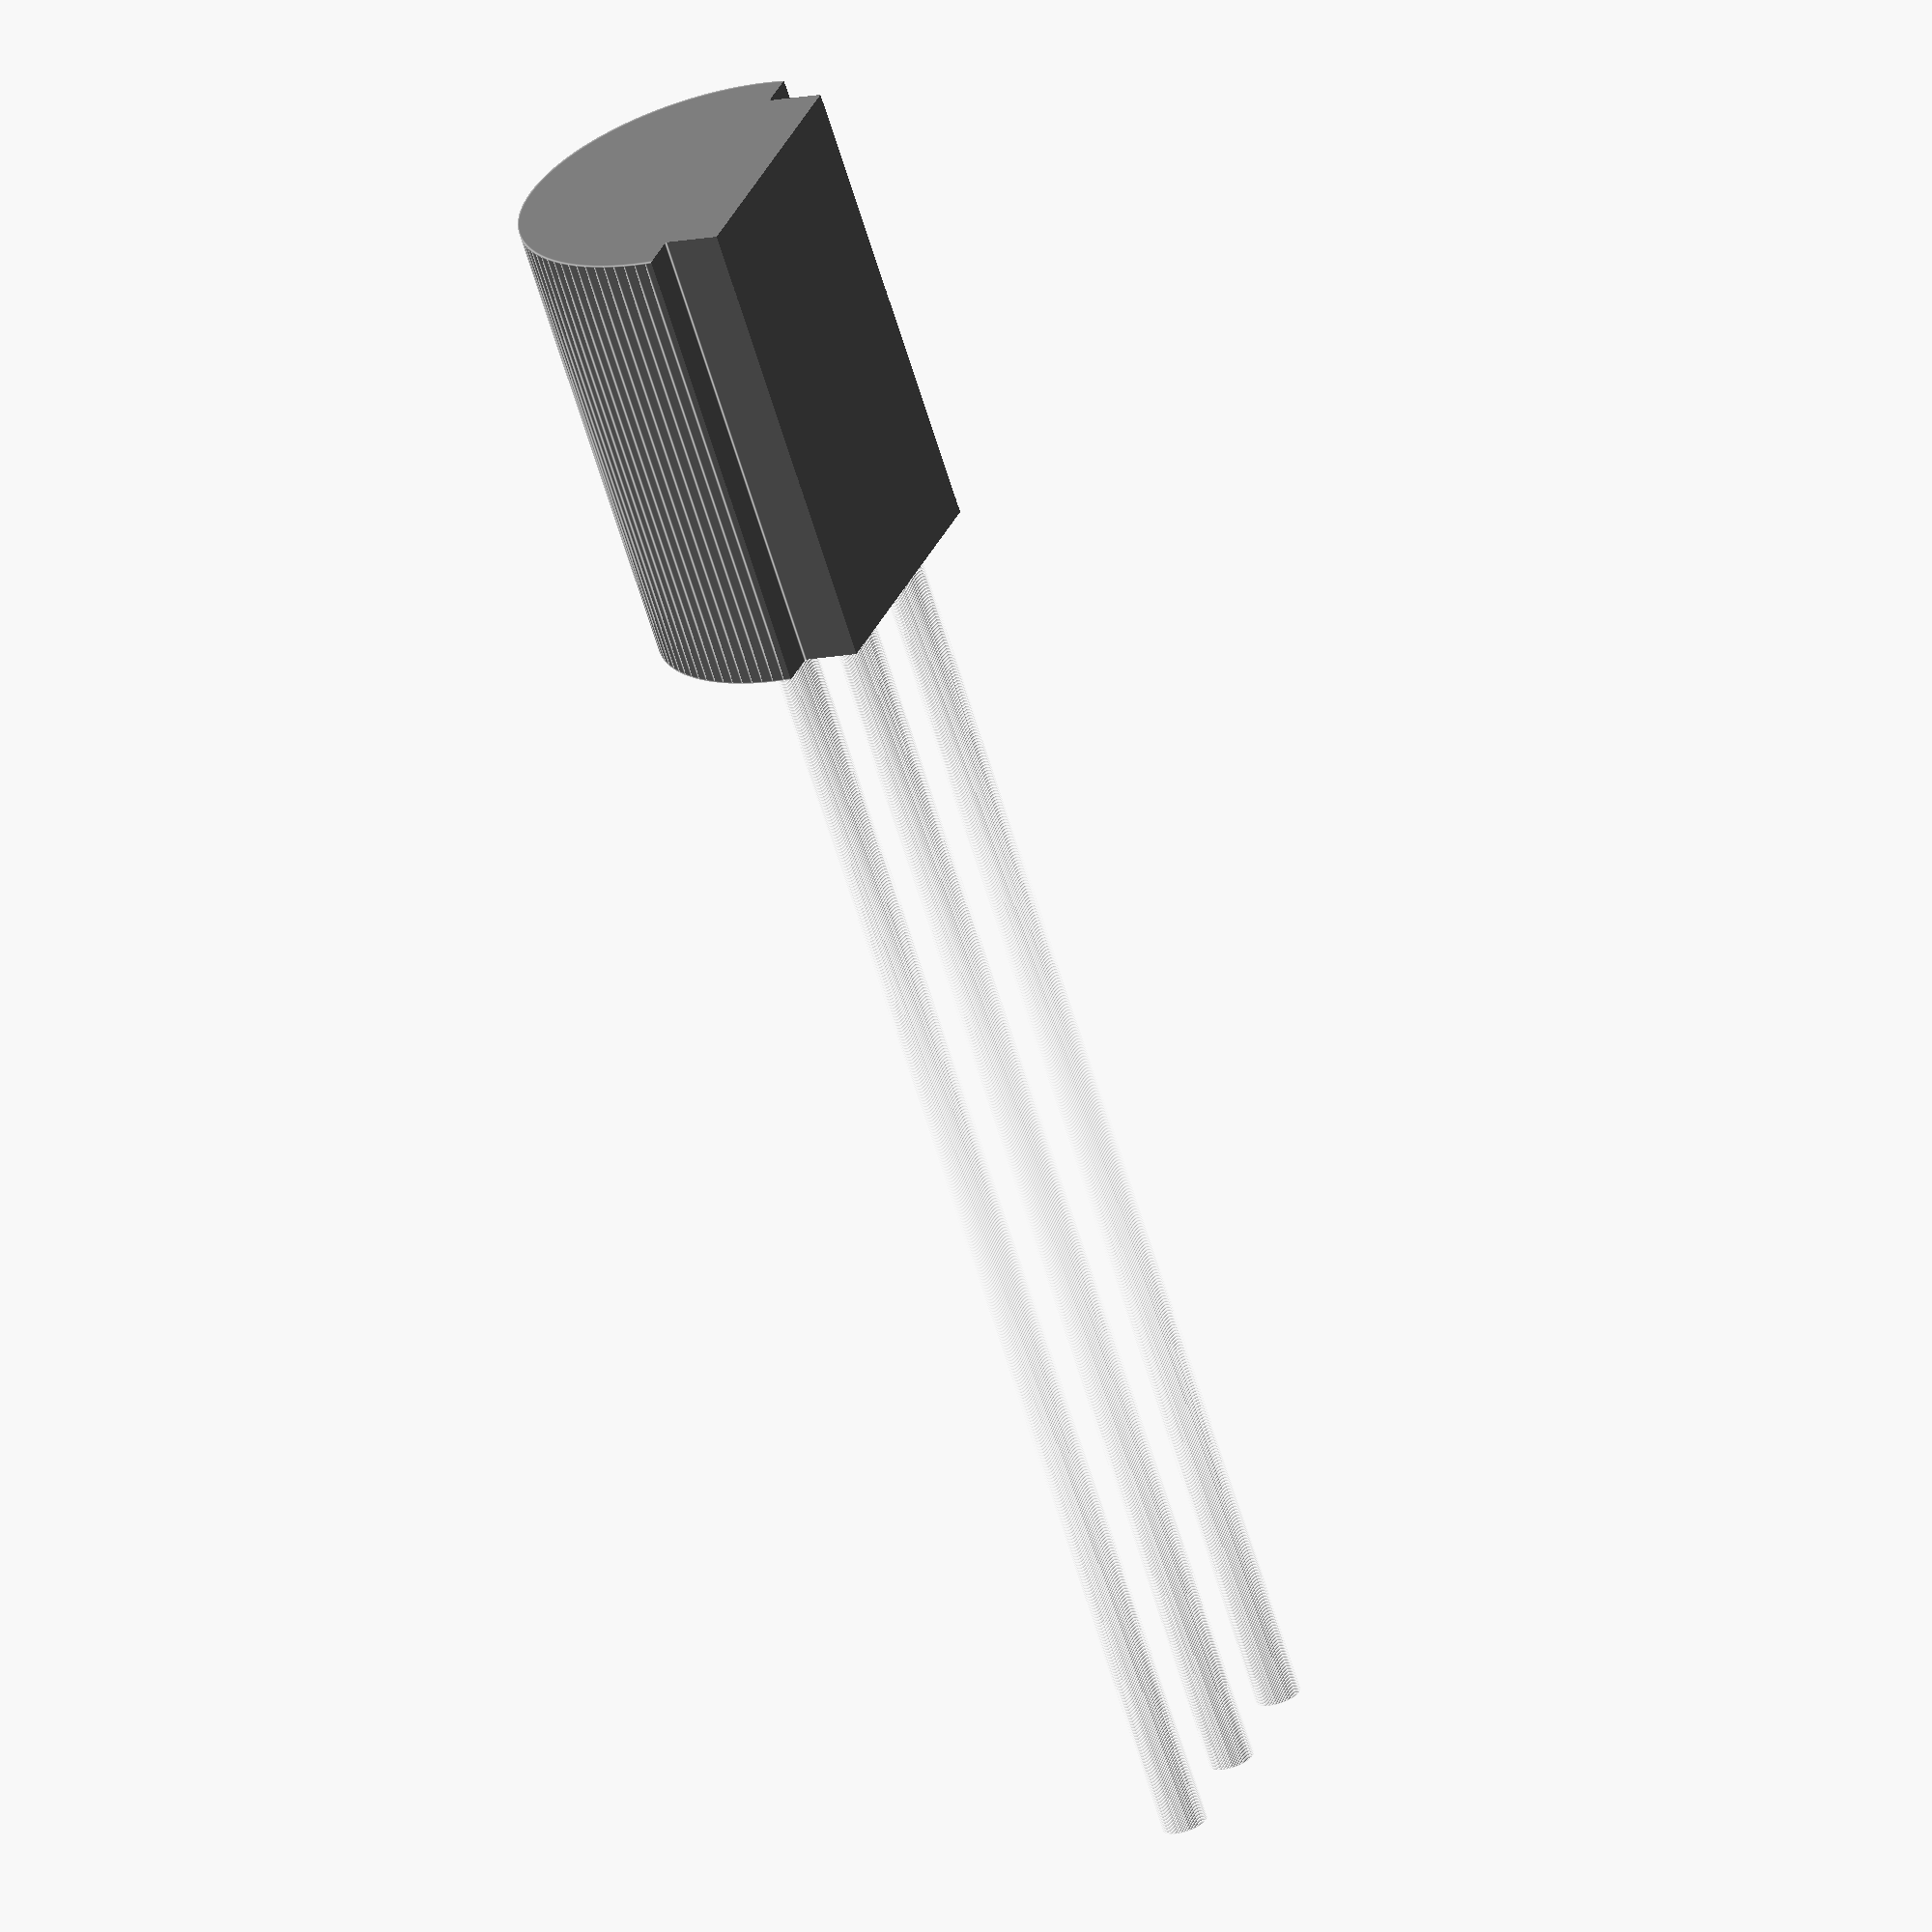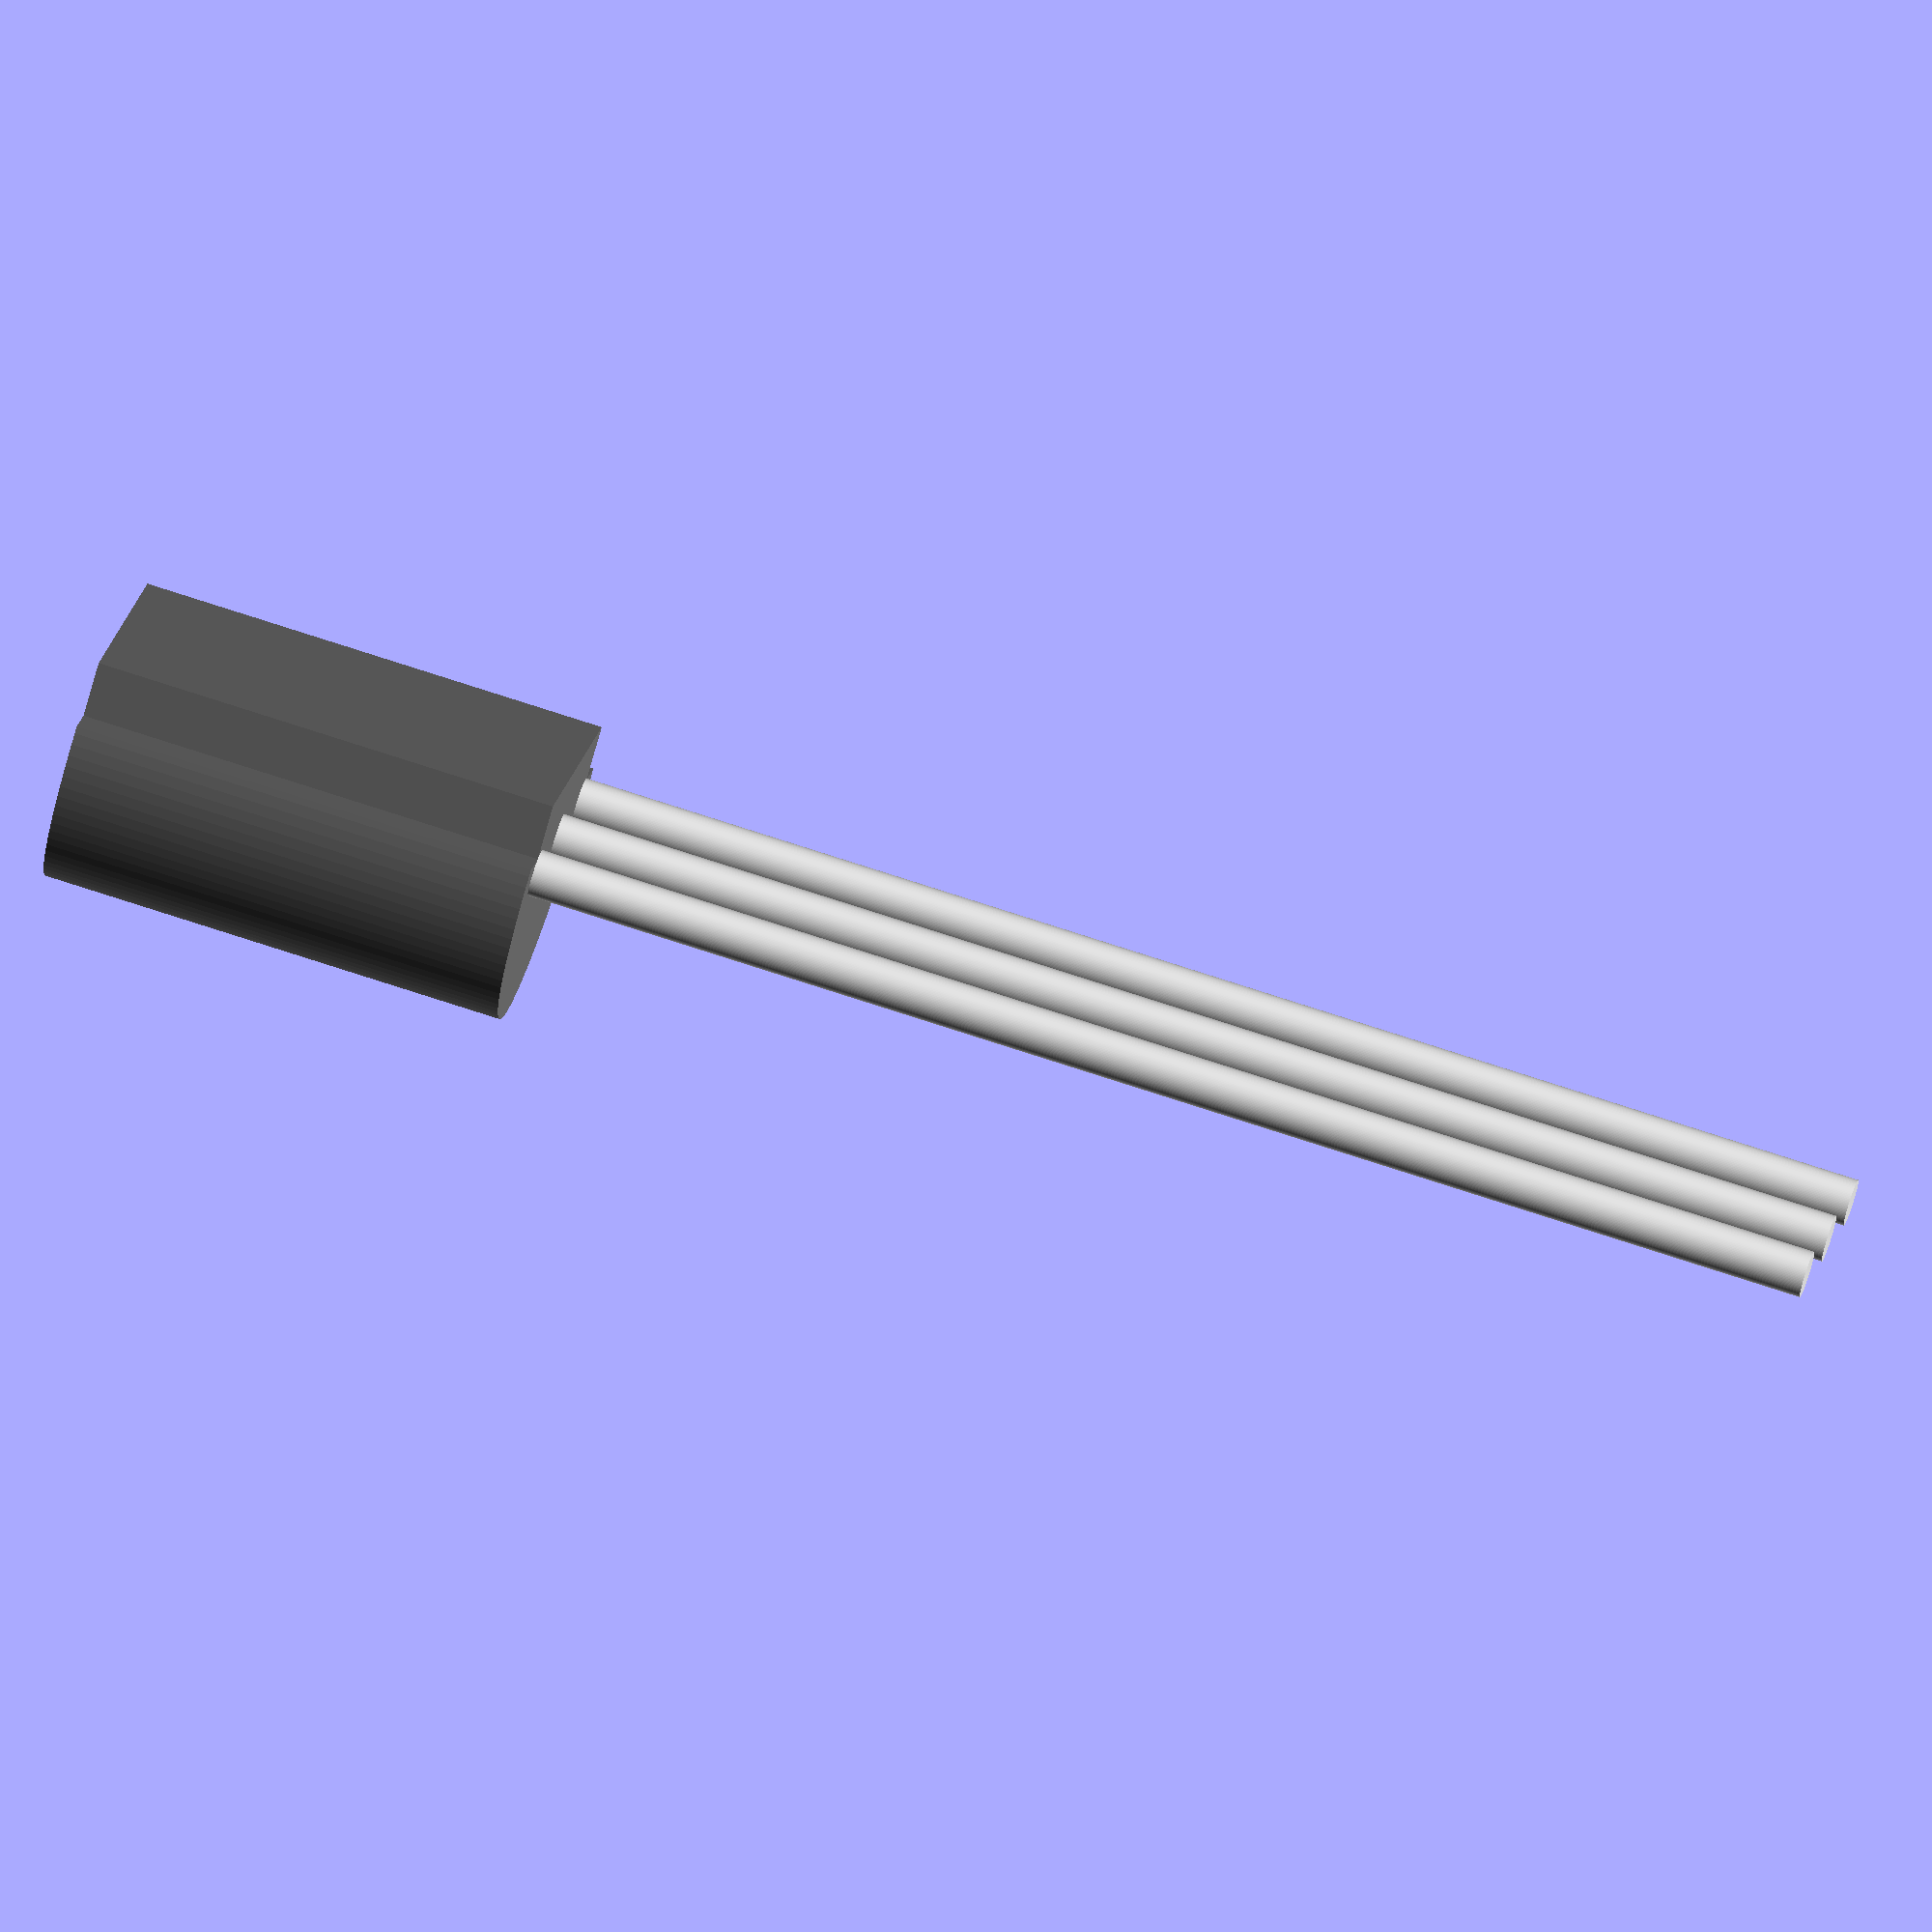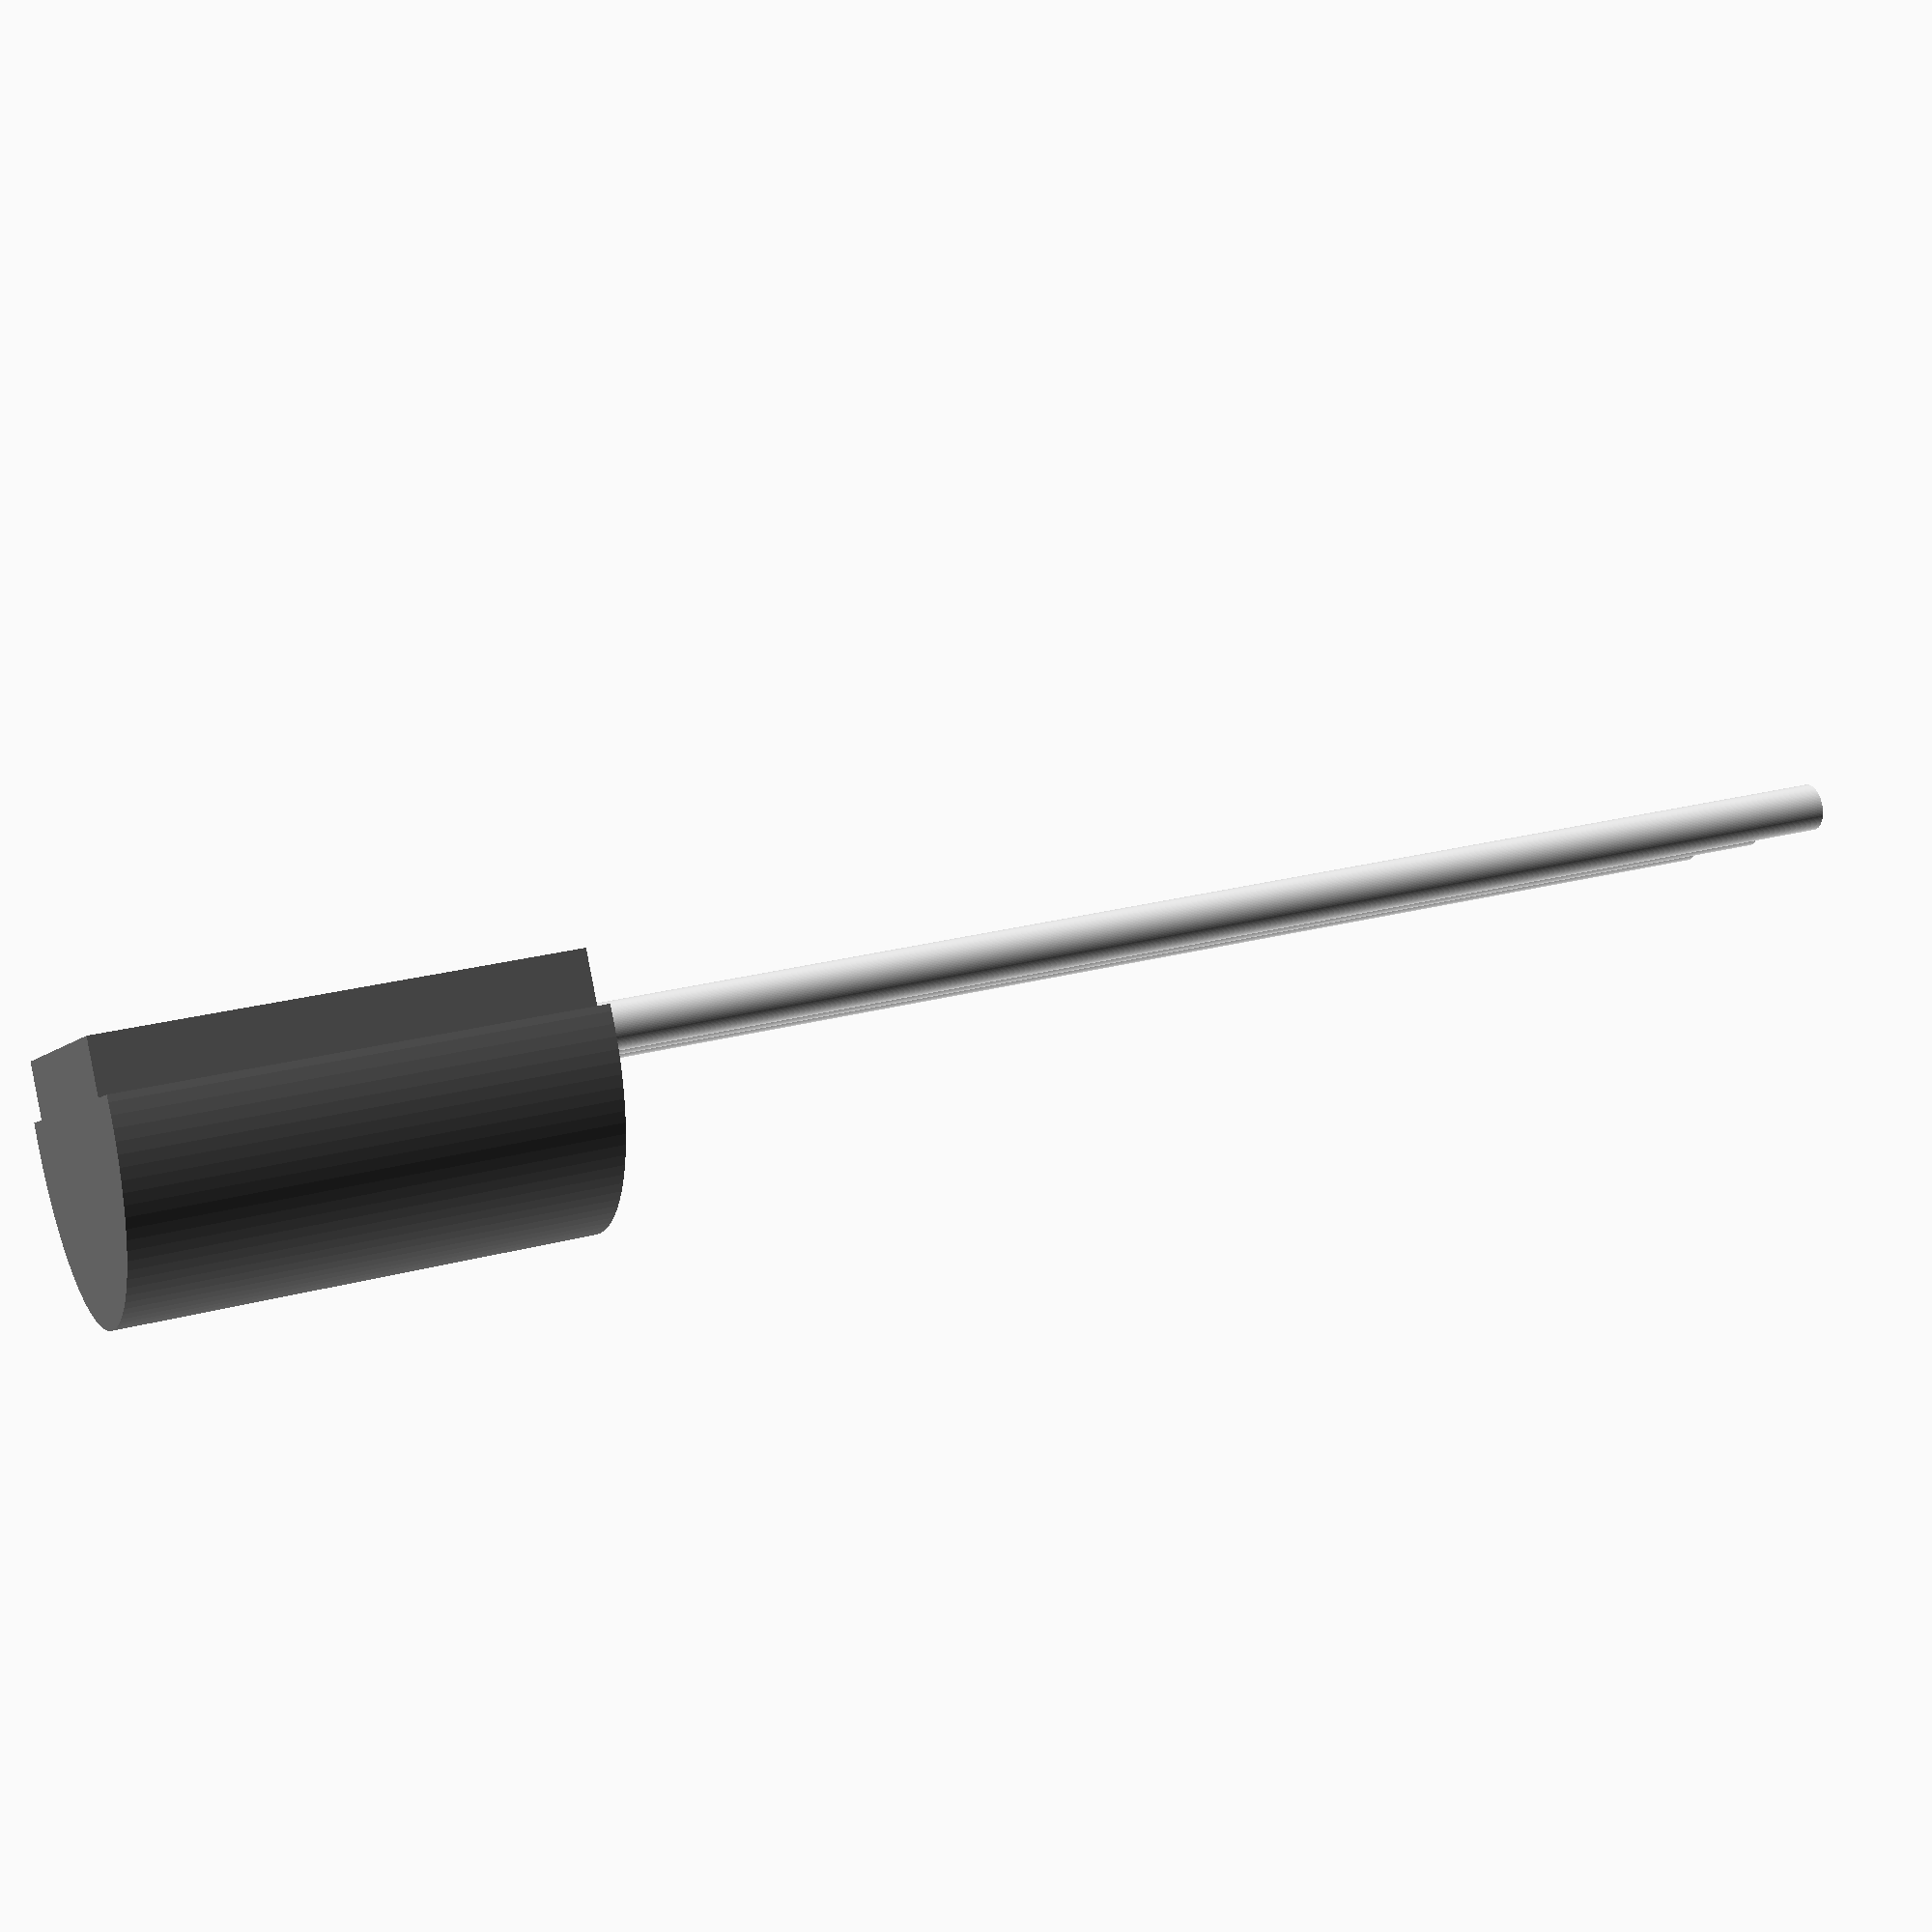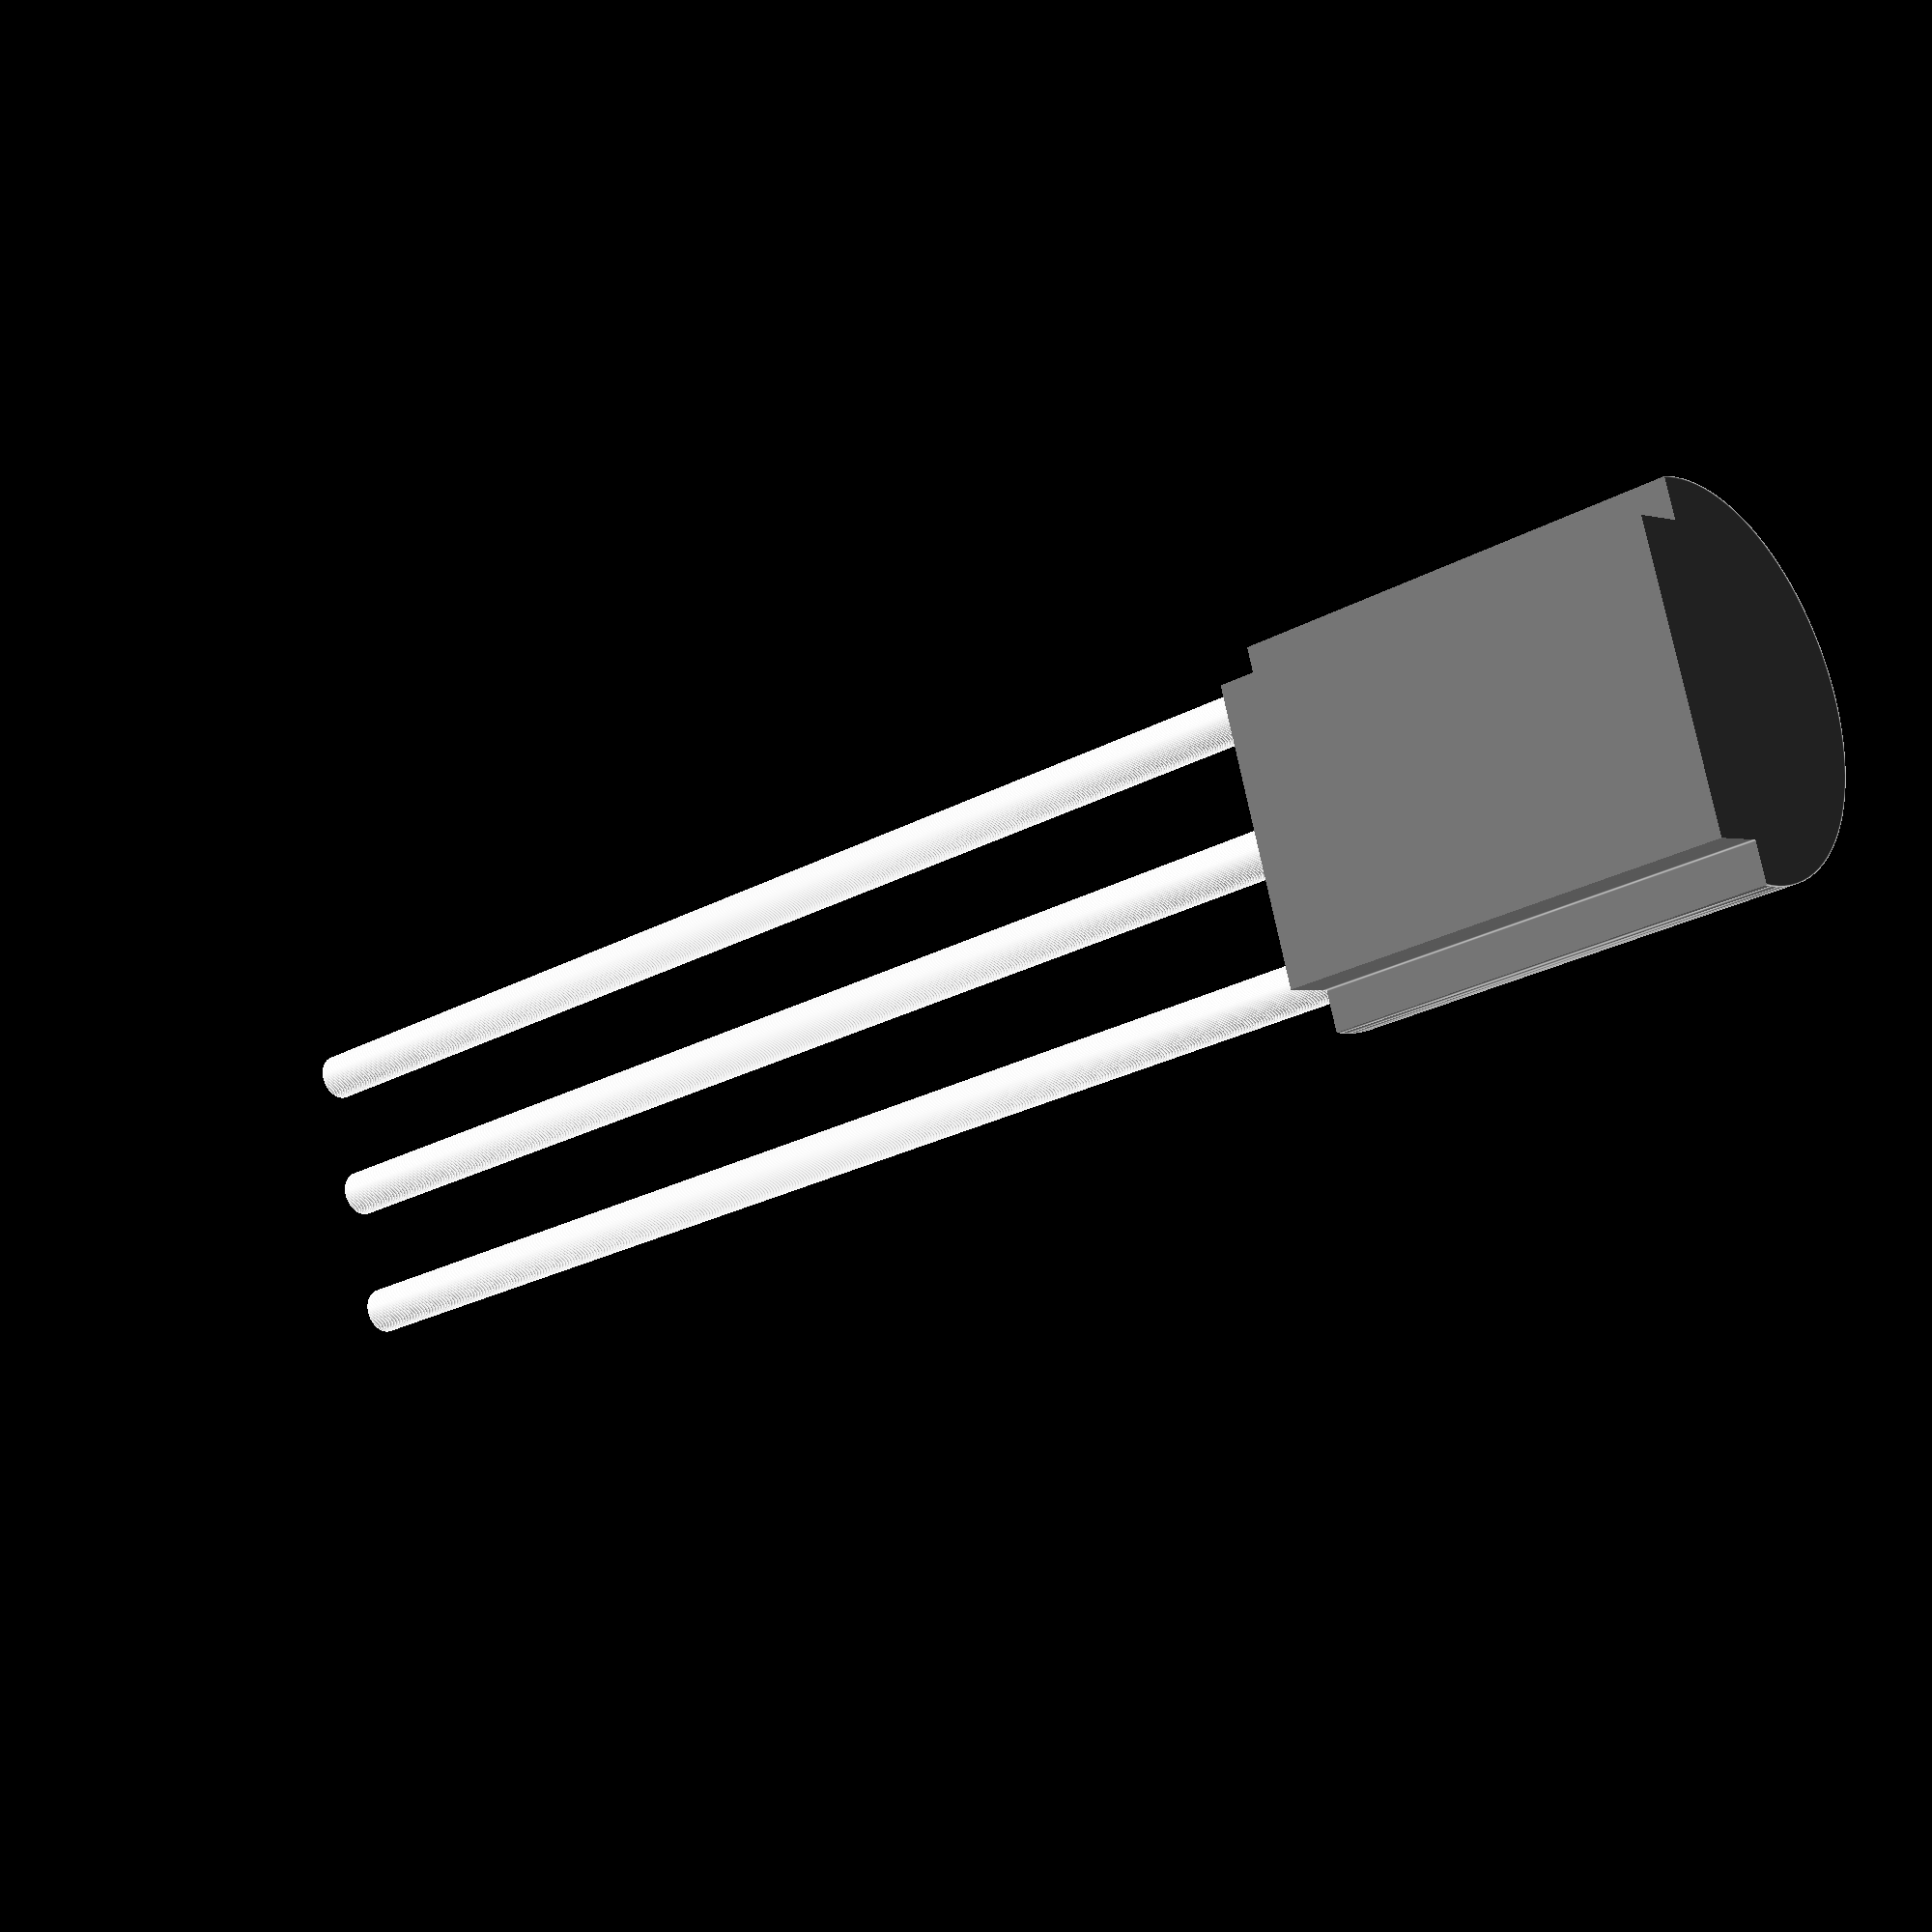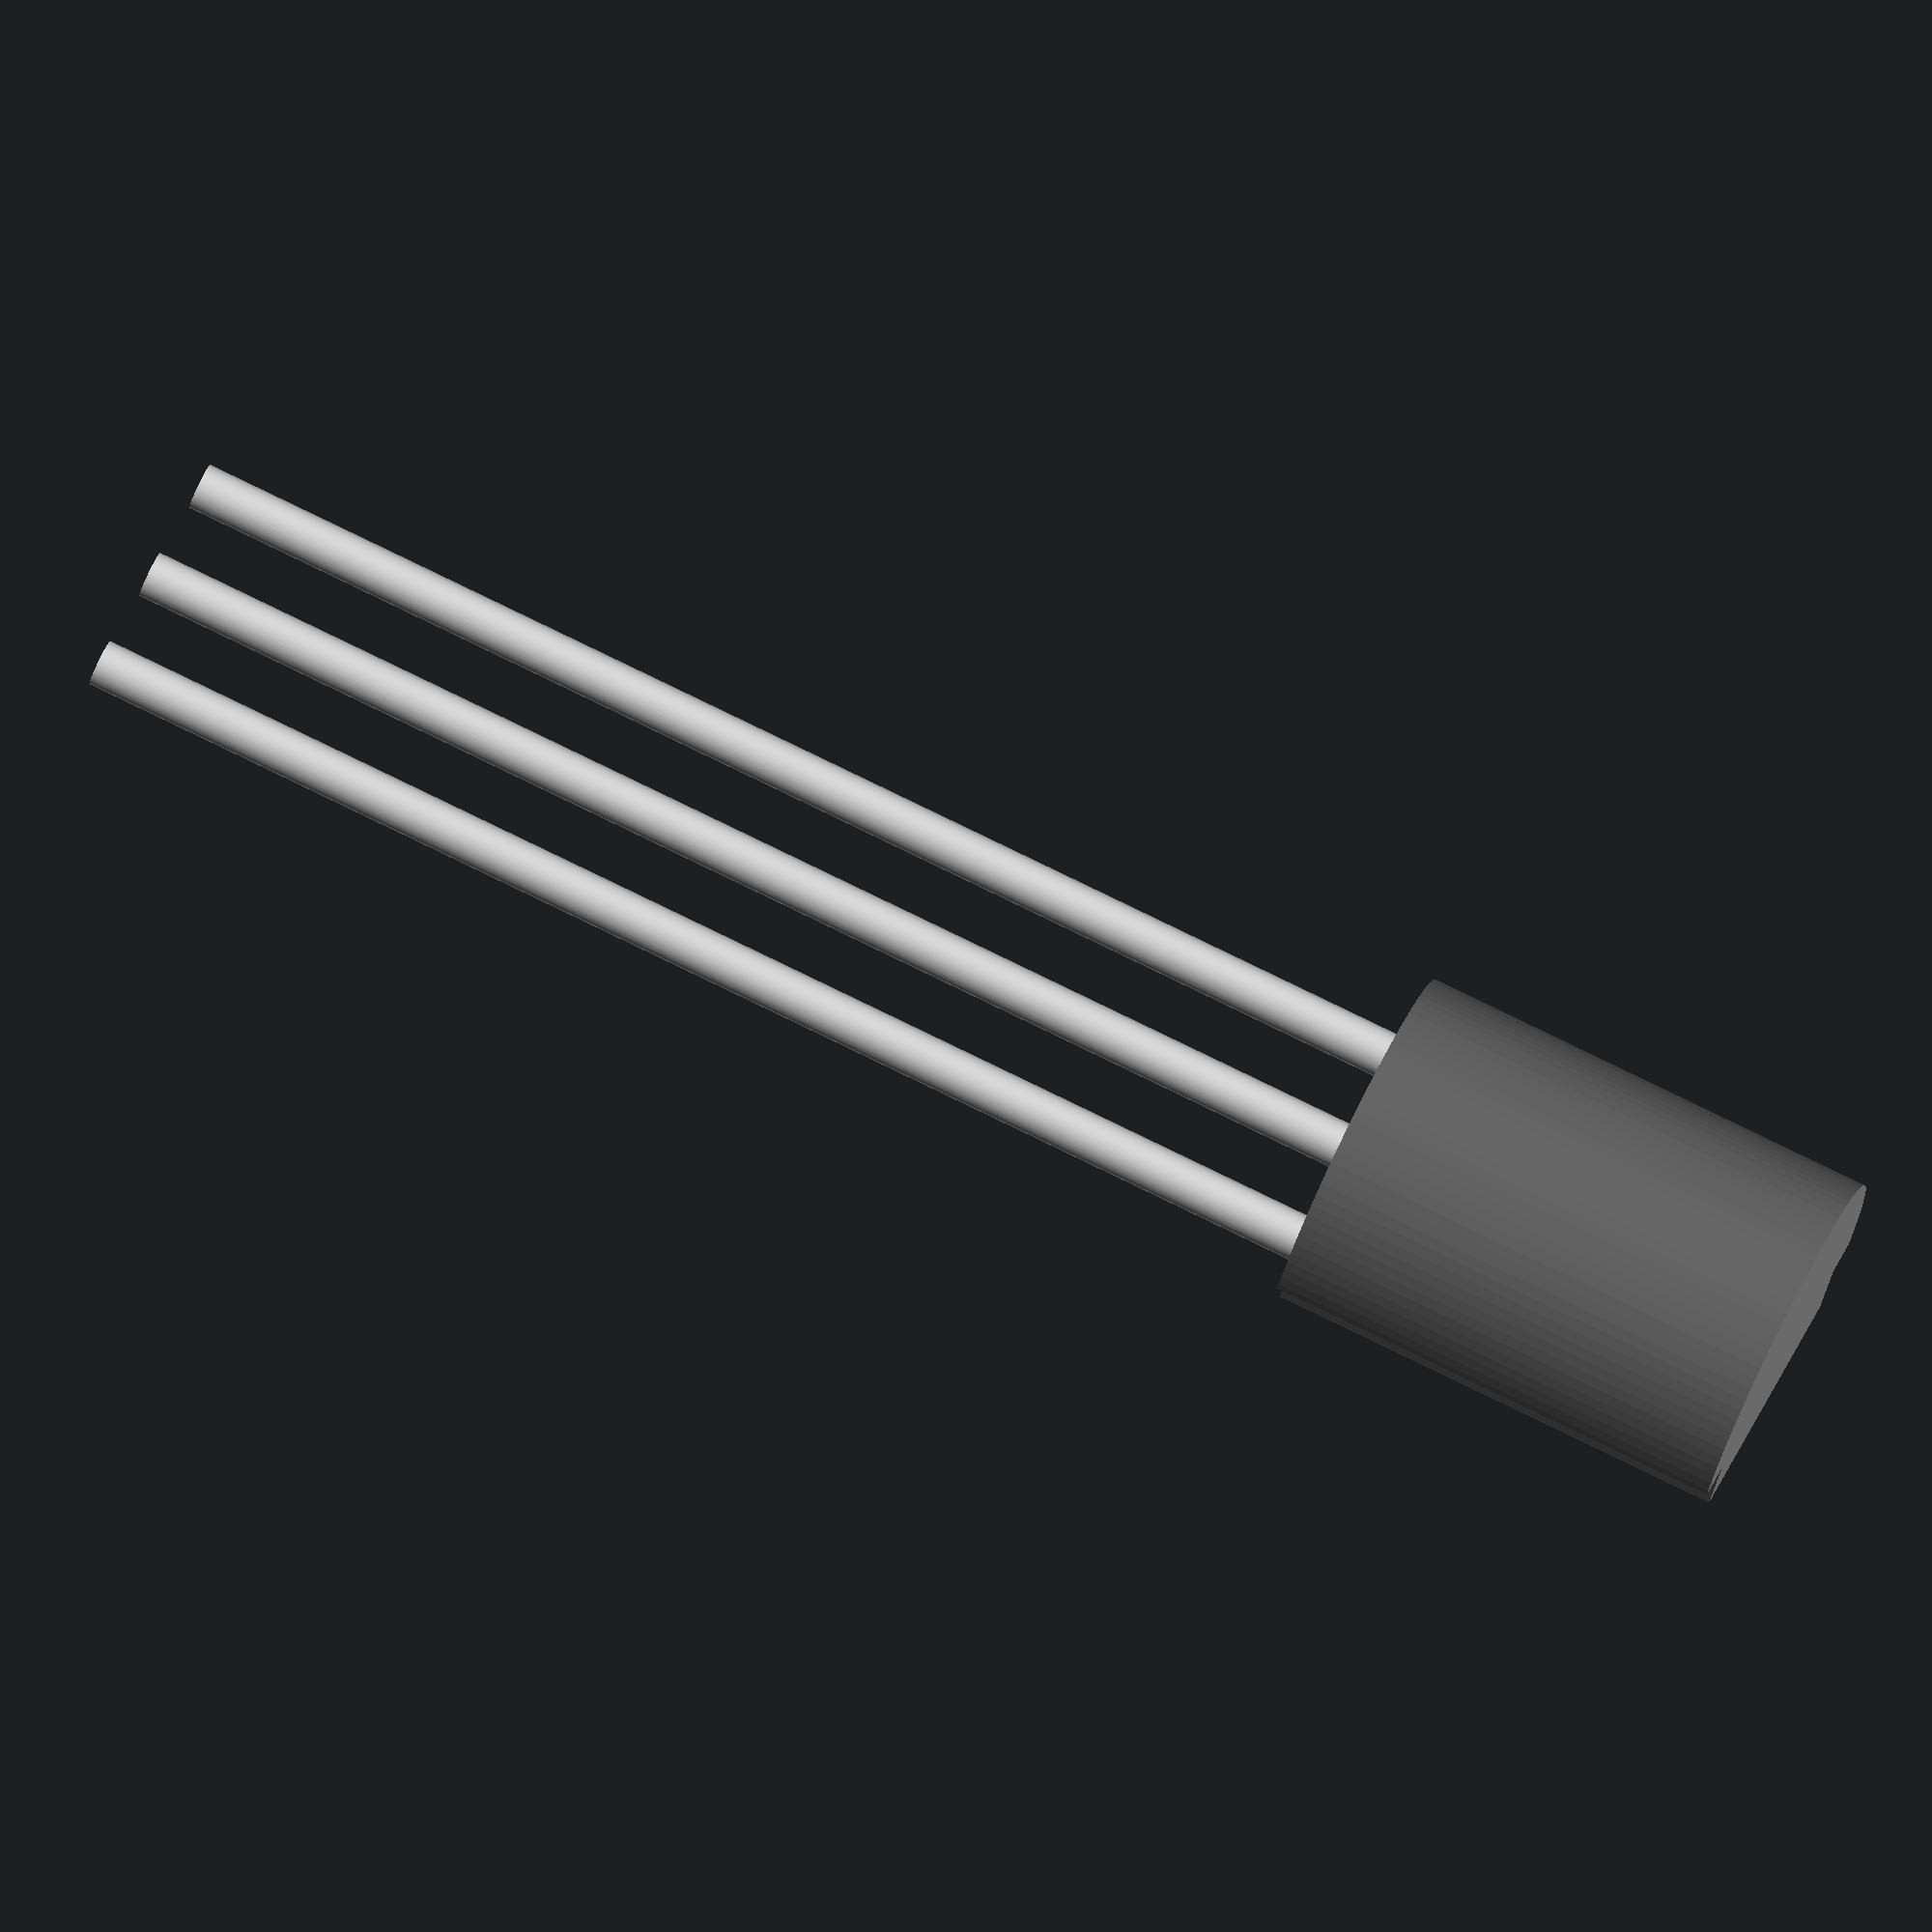
<openscad>
// Units in mm.
dioded = 4;
diode_height = 5;
halfd = dioded/2;
cutoutf_x = dioded/2;
cutoutf_y=1.5;
cutoutf_ys = dioded/2;
xnotch = halfd/4.5;
cutouts_y = dioded;
cutouts_ys = dioded - xnotch;
pindiameter=0.25;
pinheight=3.5*dioded;
pinoffsetx = dioded/2.85;
ff=0.1;    // fudge factor

color([0.45,0.45,0.45]) {
difference() {
  difference() {
    difference() {
      cylinder(r=halfd, h=diode_height, $fn=100);
      translate([-halfd, -2.4*halfd, -ff/2]) cube([dioded, dioded, diode_height+ff]);
    }
    translate([halfd - xnotch, -2.1*halfd, -ff/2]) cube([dioded, dioded, diode_height+ff]);
  }
  translate([-(dioded+halfd-xnotch),-2.1*halfd, -ff/2]) cube([dioded, dioded, diode_height+ff]);
}
}

color([0.95,0.95,0.95]) {
  translate([0,0,-pinheight]) cylinder(r=pindiameter, h=pinheight, $fn=100);
  translate([pinoffsetx,0,-pinheight]) cylinder(r=pindiameter, h=pinheight, $fn=100);
 translate([-pinoffsetx,0,-pinheight]) cylinder(r=pindiameter, h=pinheight, $fn=100);   
}
</openscad>
<views>
elev=245.9 azim=111.4 roll=163.0 proj=o view=edges
elev=284.9 azim=121.9 roll=108.1 proj=o view=solid
elev=335.1 azim=151.3 roll=66.5 proj=p view=wireframe
elev=24.6 azim=71.8 roll=312.1 proj=p view=edges
elev=100.3 azim=211.8 roll=244.0 proj=o view=wireframe
</views>
